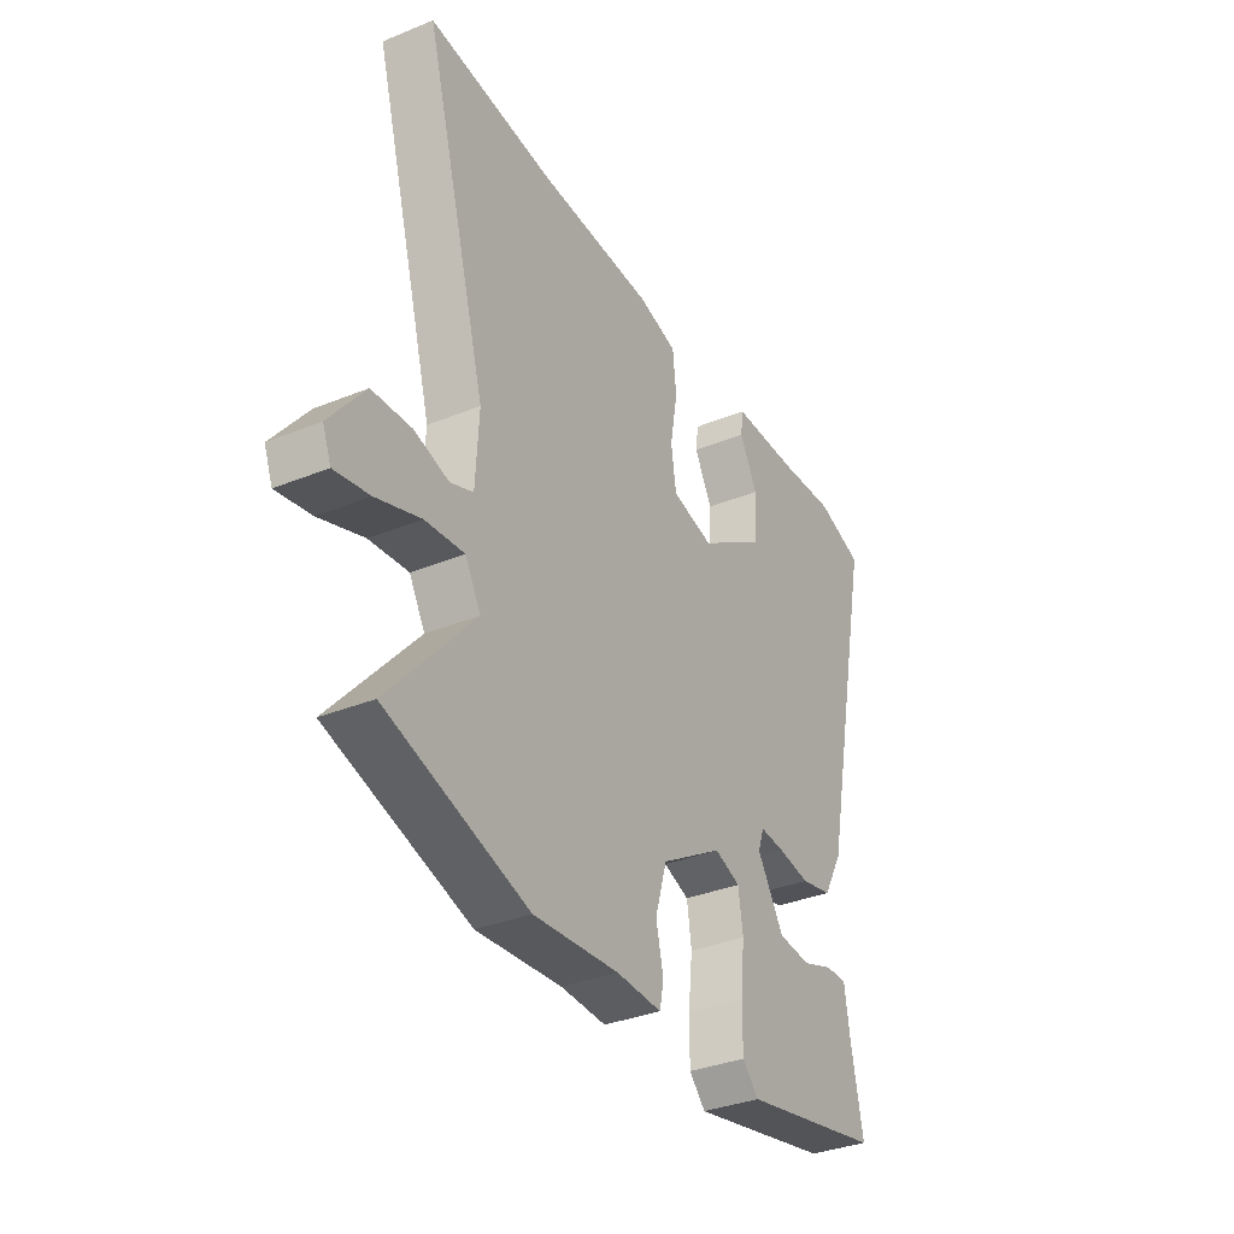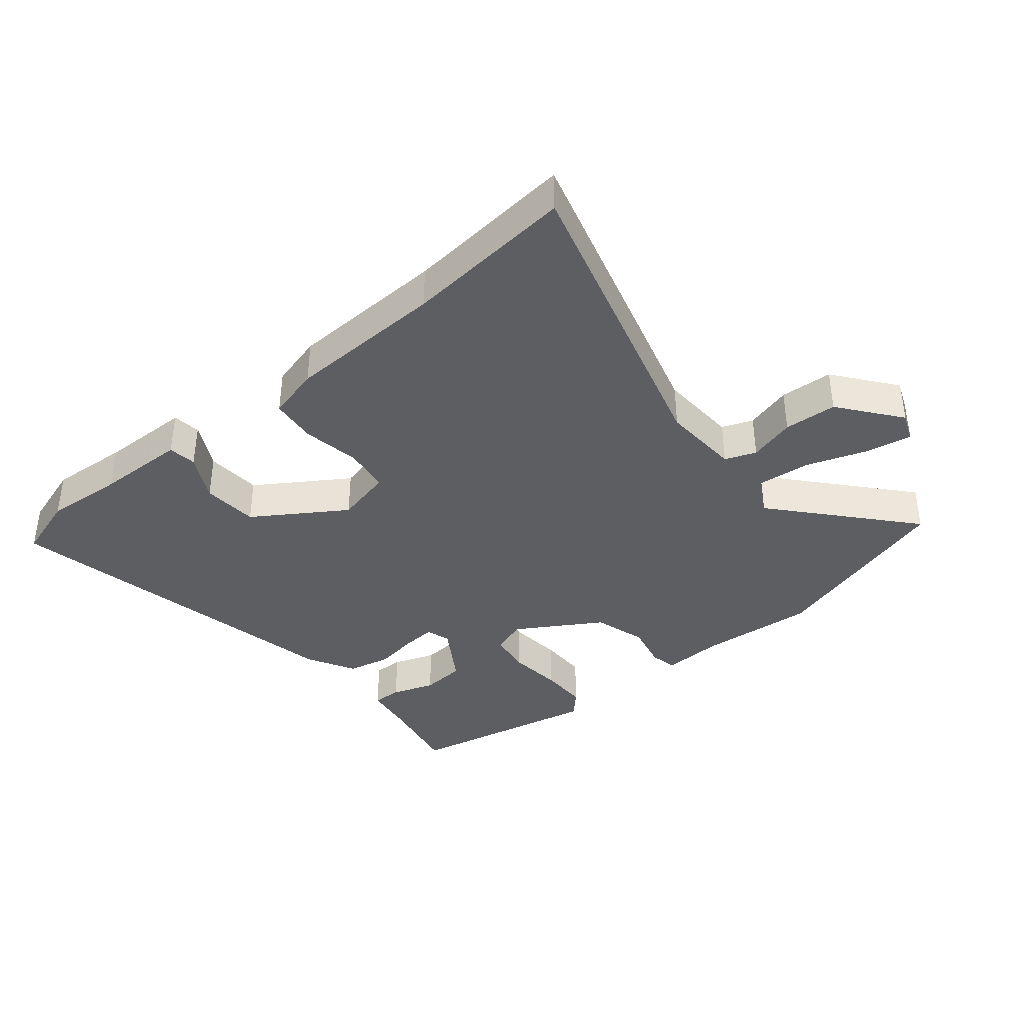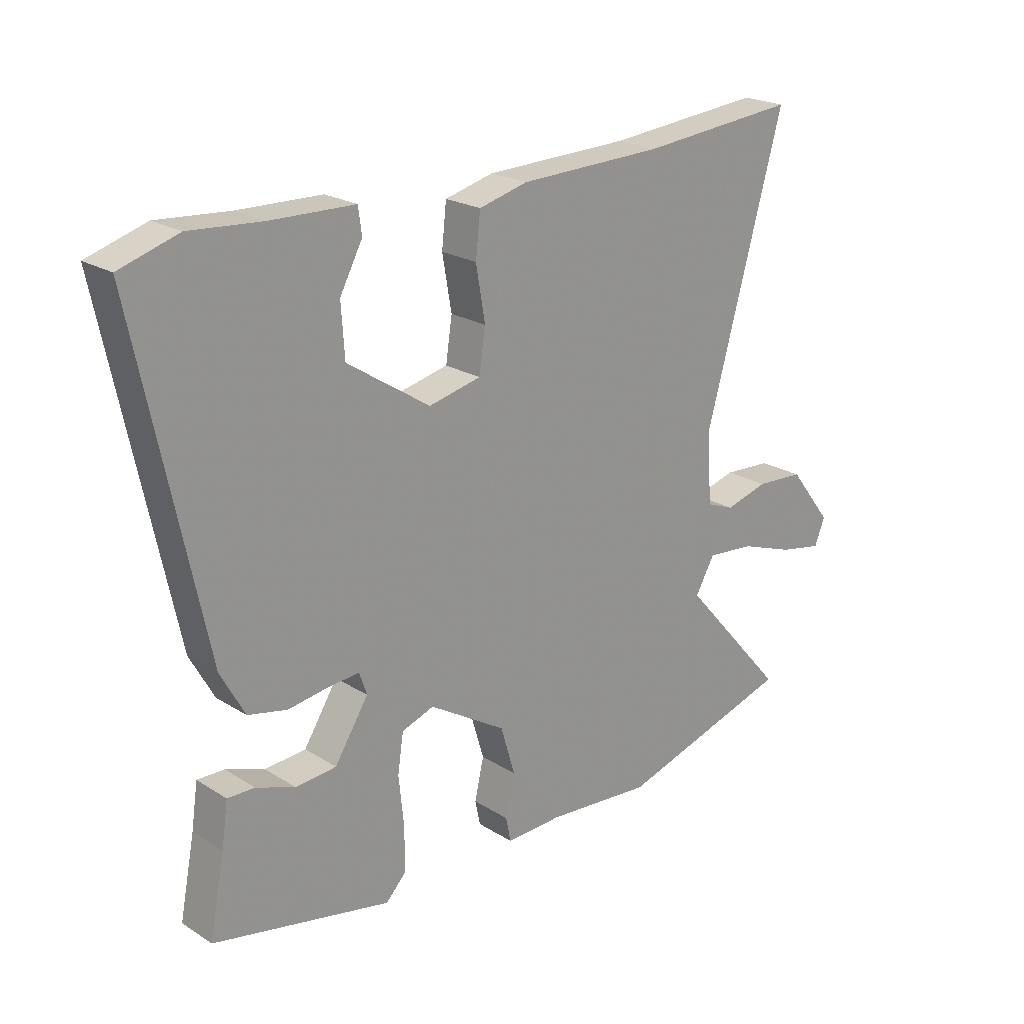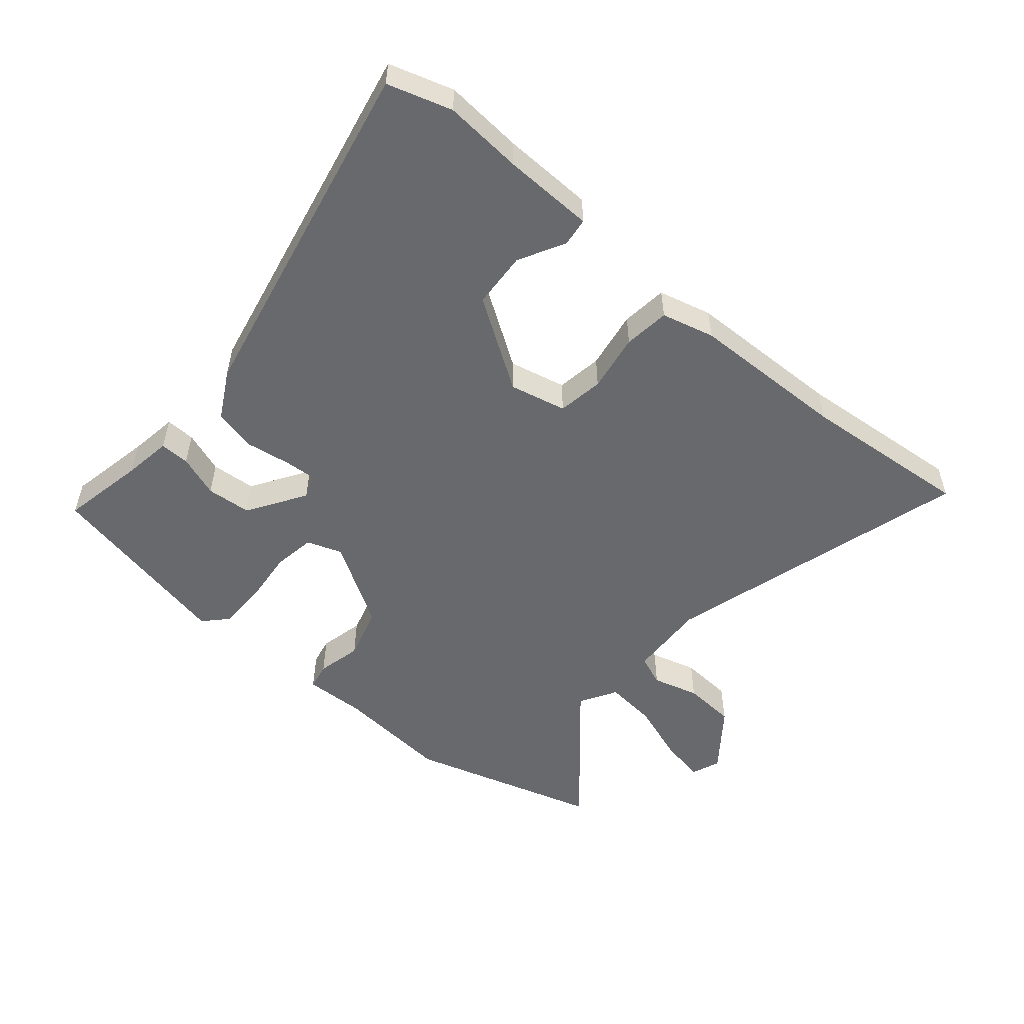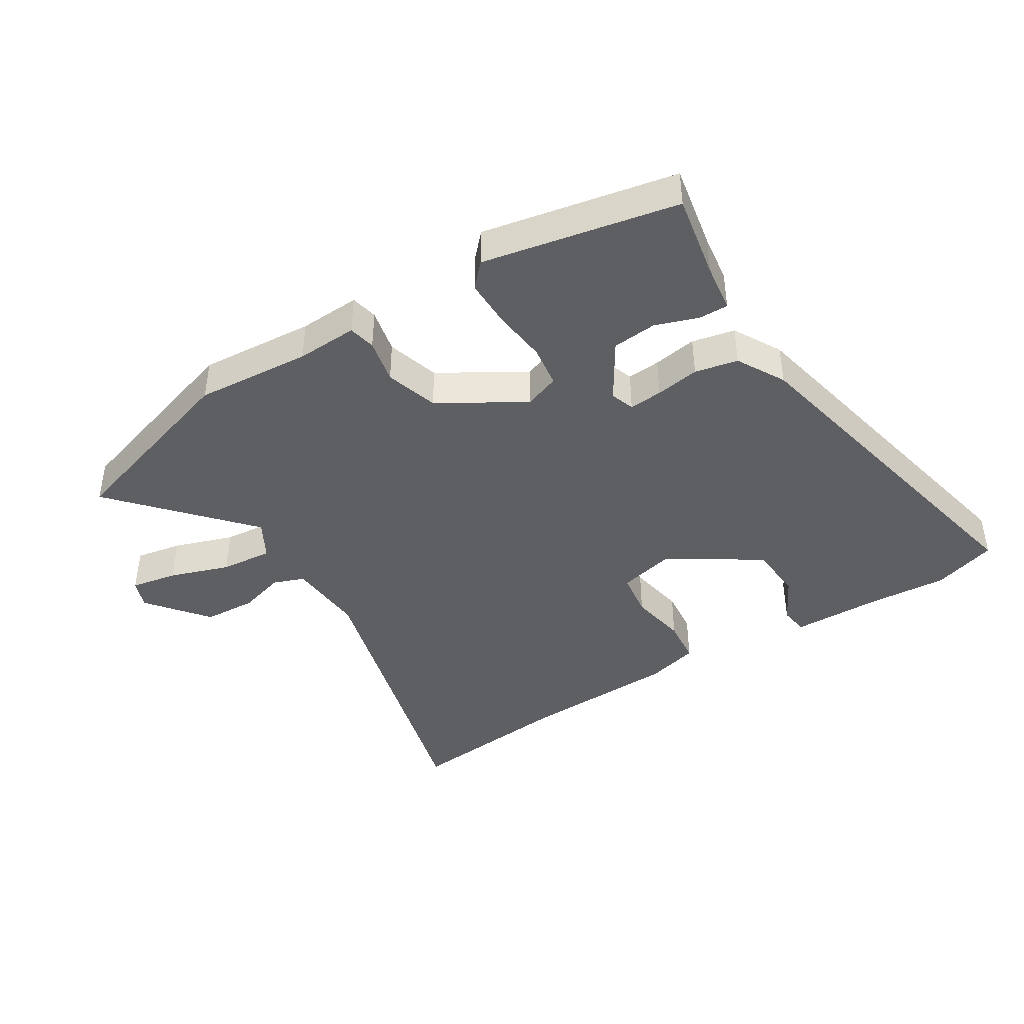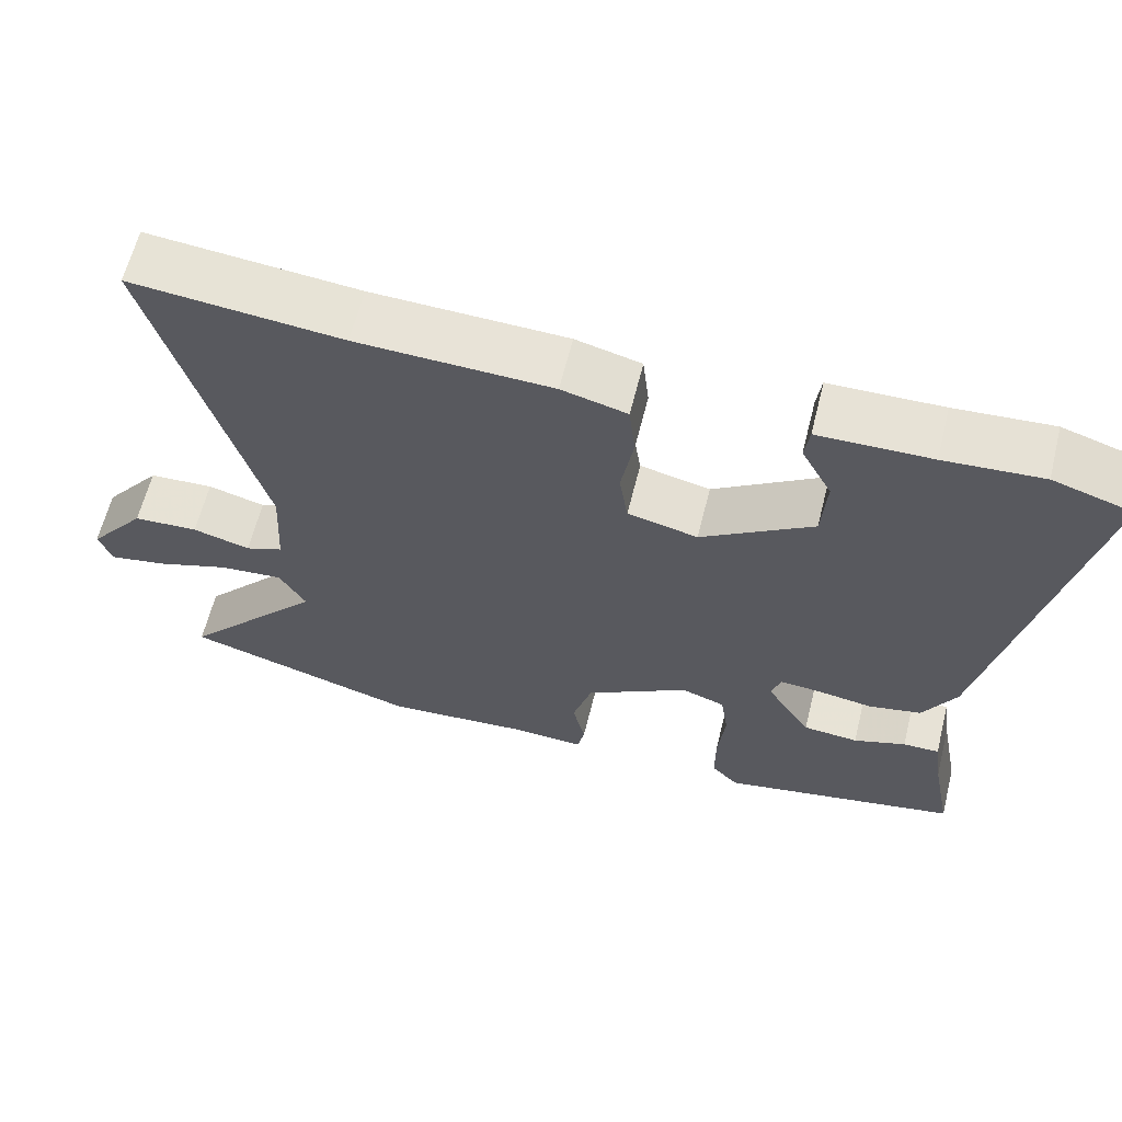
<metadata>
{"format":"obj","ext":"obj","renderer":"f3d","projection":"perspective","resolution":1024,"background":"white","views":[{"elev":-34.5,"azim":118.7,"up":"+Z"},{"elev":-38.5,"azim":39.5,"up":"+Y"},{"elev":21.8,"azim":-42.4,"up":"+Z"},{"elev":-52.8,"azim":-40.7,"up":"+Y"},{"elev":-42.0,"azim":-147.7,"up":"+Y"},{"elev":62.6,"azim":-166.0,"up":"+Z"}]}
</metadata>
<code>
v 0.638 0.07 -0.458
v 0.335 0.07 -0.55
v 0.152 0.07 -0.535
v 0.055 0.07 -0.539
v 0.046 0.07 -0.496
v 0.062 0.07 -0.425
v 0.037 0.07 -0.341
v -0.096 0.07 -0.26
v -0.152 0.07 -0.28
v -0.162 0.07 -0.347
v -0.153 0.07 -0.433
v -0.153 0.07 -0.51
v -0.188 0.07 -0.547
v -0.495 0.07 -0.484
v -0.469 0.07 -0.35
v -0.458 0.07 -0.274
v -0.411 0.07 -0.275
v -0.344 0.07 -0.299
v -0.273 0.07 -0.293
v -0.215 0.07 -0.201
v -0.228 0.07 -0.163
v -0.281 0.07 -0.167
v -0.351 0.07 -0.178
v -0.419 0.07 -0.163
v -0.461 0.07 -0.087
v -0.579 0.07 0.475
v -0.478 0.07 0.507
v -0.353 0.07 0.498
v -0.209 0.07 0.495
v -0.203 0.07 0.45
v -0.242 0.07 0.377
v -0.236 0.07 0.288
v -0.093 0.07 0.195
v -0.003 0.07 0.216
v 0.008 0.07 0.289
v -0.008 0.07 0.381
v 0 0.07 0.454
v 0.084 0.07 0.476
v 0.334 0.07 0.484
v 0.605 0.07 0.51
v 0.47 0.07 0.024
v 0.477 0.07 -0.101
v 0.526 0.07 -0.12
v 0.6 0.07 -0.099
v 0.684 0.07 -0.104
v 0.759 0.07 -0.2
v 0.741 0.07 -0.246
v 0.667 0.07 -0.232
v 0.572 0.07 -0.199
v 0.489 0.07 -0.191
v 0.455 0.07 -0.25
v 0.638 0 -0.458
v 0.335 0 -0.55
v 0.152 0 -0.535
v 0.055 0 -0.539
v 0.046 0 -0.496
v 0.062 0 -0.425
v 0.037 0 -0.341
v -0.096 0 -0.26
v -0.152 0 -0.28
v -0.162 0 -0.347
v -0.153 0 -0.433
v -0.153 0 -0.51
v -0.188 0 -0.547
v -0.495 0 -0.484
v -0.469 0 -0.35
v -0.458 0 -0.274
v -0.411 0 -0.275
v -0.344 0 -0.299
v -0.273 0 -0.293
v -0.215 0 -0.201
v -0.228 0 -0.163
v -0.281 0 -0.167
v -0.351 0 -0.178
v -0.419 0 -0.163
v -0.461 0 -0.087
v -0.579 0 0.475
v -0.478 0 0.507
v -0.353 0 0.498
v -0.209 0 0.495
v -0.203 0 0.45
v -0.242 0 0.377
v -0.236 0 0.288
v -0.093 0 0.195
v -0.003 0 0.216
v 0.008 0 0.289
v -0.008 0 0.381
v 0 0 0.454
v 0.084 0 0.476
v 0.334 0 0.484
v 0.605 0 0.51
v 0.47 0 0.024
v 0.477 0 -0.101
v 0.526 0 -0.12
v 0.6 0 -0.099
v 0.684 0 -0.104
v 0.759 0 -0.2
v 0.741 0 -0.246
v 0.667 0 -0.232
v 0.572 0 -0.199
v 0.489 0 -0.191
v 0.455 0 -0.25
f 46 47 48 49
f 46 49 50
f 43 44 45 46
f 43 46 50
f 42 43 50 51
f 39 40 41
f 39 41 42 51
f 35 36 37 38
f 34 35 38 39
f 28 29 30 31
f 28 31 32
f 27 28 32
f 26 27 32
f 25 26 32 33
f 22 23 24 25
f 21 22 25 33
f 15 16 17 18
f 15 18 19
f 14 15 19
f 13 14 19
f 10 11 12 13
f 10 13 19 20
f 3 4 5 6
f 3 6 7
f 51 1 2 3
f 34 39 51 3
f 9 10 20 21
f 8 9 21 33
f 7 8 33 34
f 3 7 34
f 100 99 98 97
f 101 100 97
f 97 96 95 94
f 101 97 94
f 102 101 94 93
f 92 91 90
f 102 93 92 90
f 89 88 87 86
f 90 89 86 85
f 82 81 80 79
f 83 82 79
f 83 79 78
f 83 78 77
f 84 83 77 76
f 76 75 74 73
f 84 76 73 72
f 69 68 67 66
f 70 69 66
f 70 66 65
f 70 65 64
f 64 63 62 61
f 71 70 64 61
f 57 56 55 54
f 58 57 54
f 54 53 52 102
f 54 102 90 85
f 72 71 61 60
f 84 72 60 59
f 85 84 59 58
f 85 58 54
f 1 52 53 2
f 2 53 54 3
f 3 54 55 4
f 4 55 56 5
f 5 56 57 6
f 6 57 58 7
f 7 58 59 8
f 8 59 60 9
f 9 60 61 10
f 10 61 62 11
f 11 62 63 12
f 12 63 64 13
f 13 64 65 14
f 14 65 66 15
f 15 66 67 16
f 16 67 68 17
f 17 68 69 18
f 18 69 70 19
f 19 70 71 20
f 20 71 72 21
f 21 72 73 22
f 22 73 74 23
f 23 74 75 24
f 24 75 76 25
f 25 76 77 26
f 26 77 78 27
f 27 78 79 28
f 28 79 80 29
f 29 80 81 30
f 30 81 82 31
f 31 82 83 32
f 32 83 84 33
f 33 84 85 34
f 34 85 86 35
f 35 86 87 36
f 36 87 88 37
f 37 88 89 38
f 38 89 90 39
f 39 90 91 40
f 40 91 92 41
f 41 92 93 42
f 42 93 94 43
f 43 94 95 44
f 44 95 96 45
f 45 96 97 46
f 46 97 98 47
f 47 98 99 48
f 48 99 100 49
f 49 100 101 50
f 50 101 102 51
f 51 102 52 1

</code>
